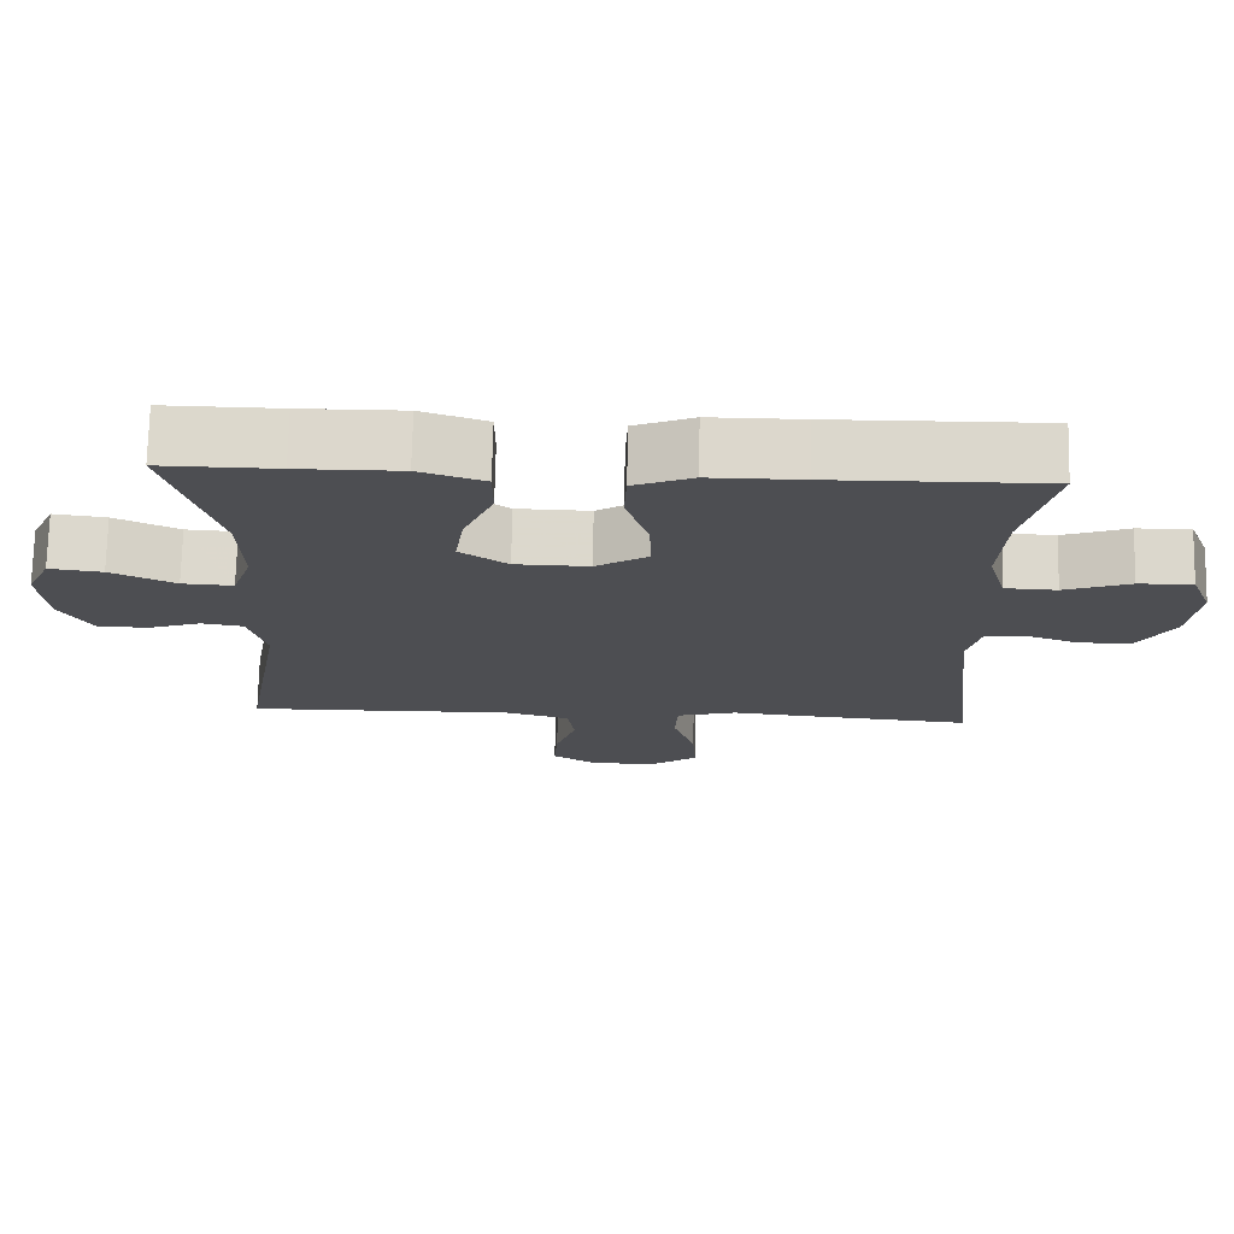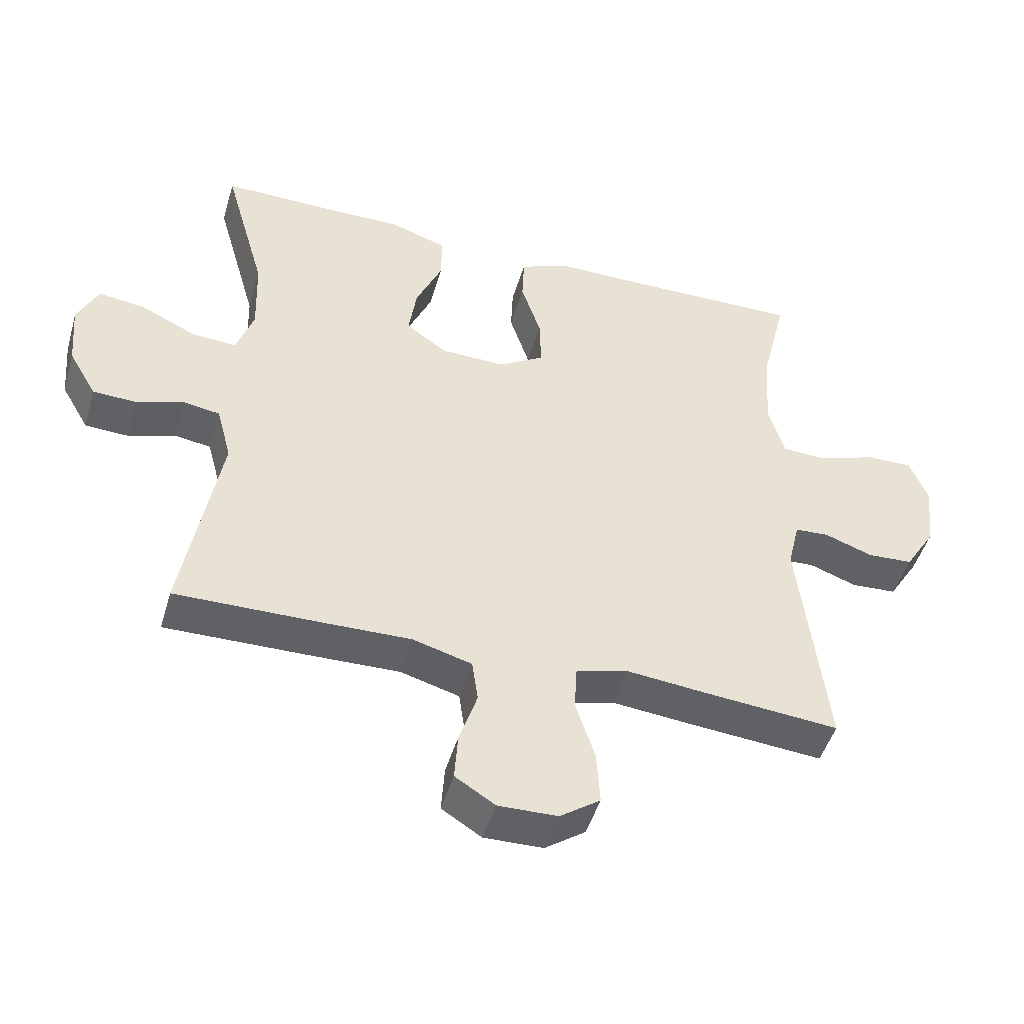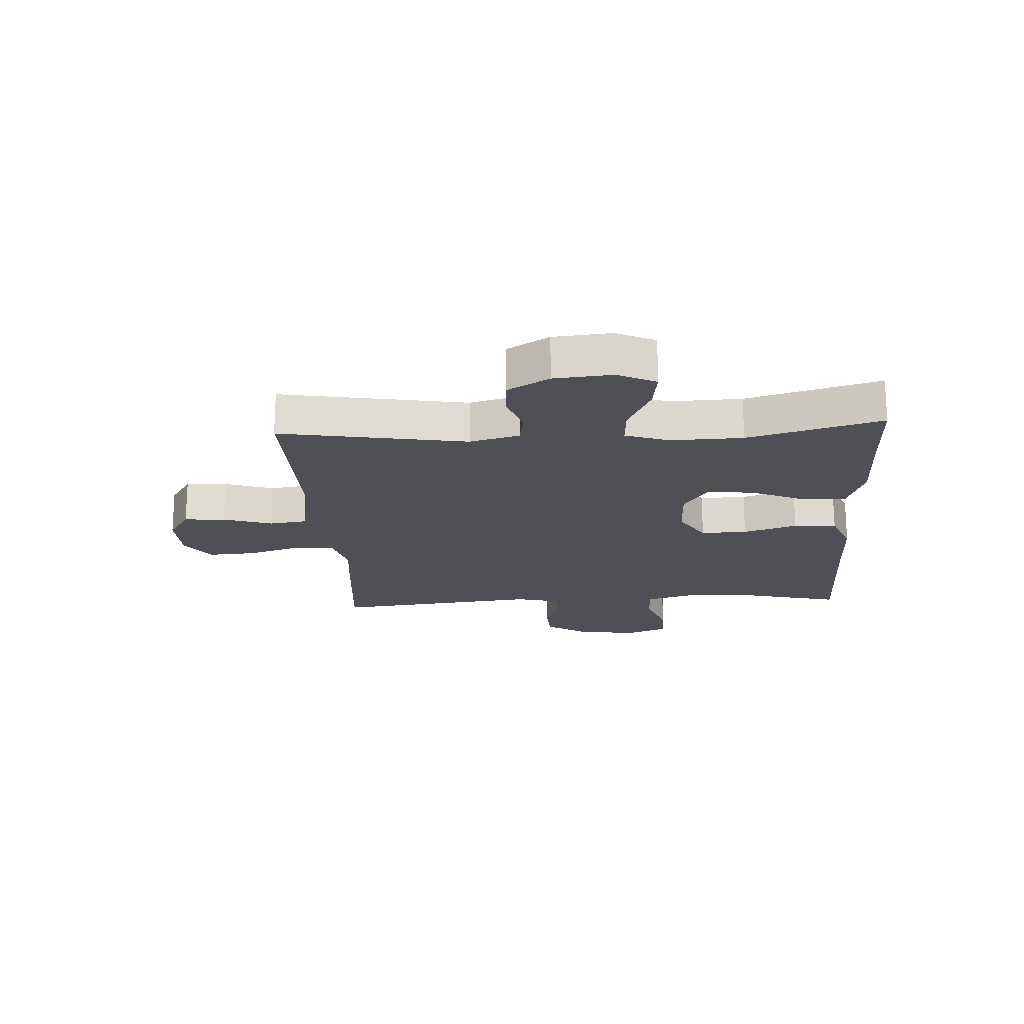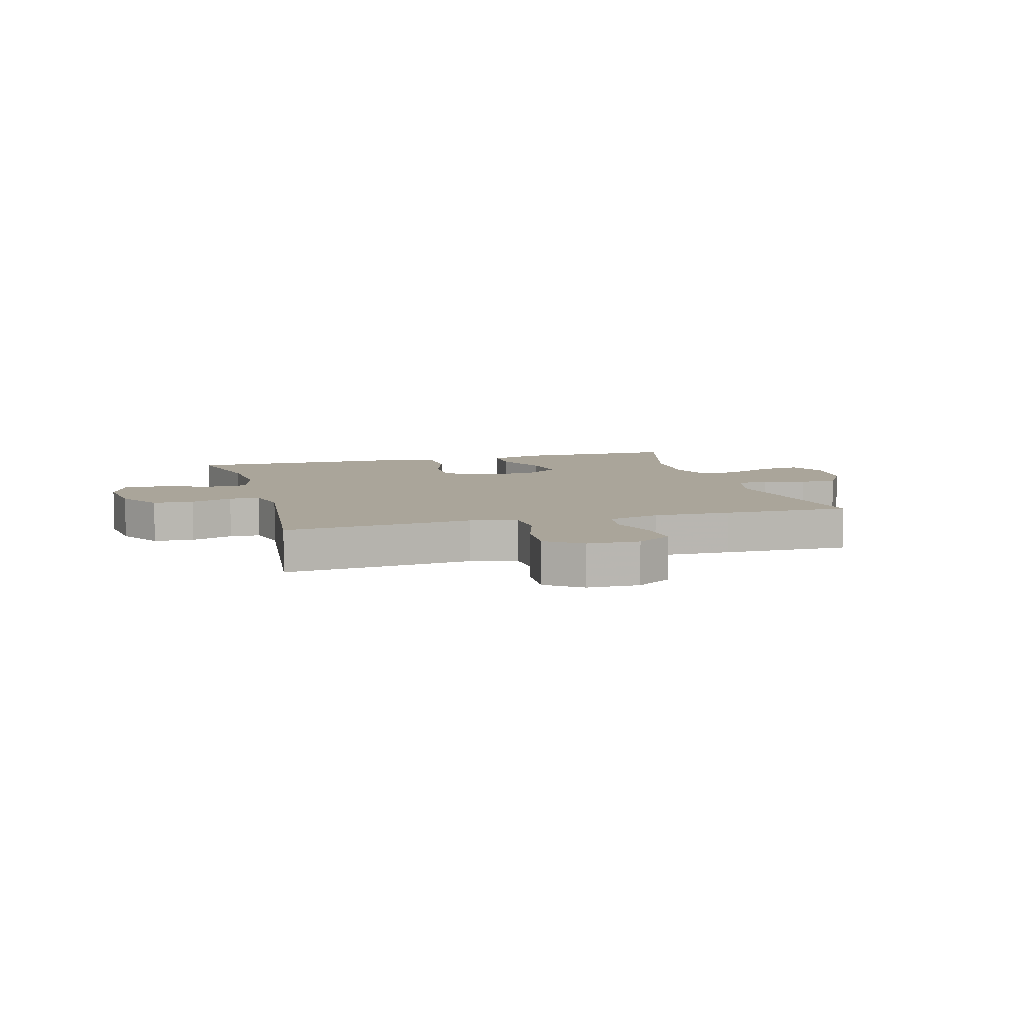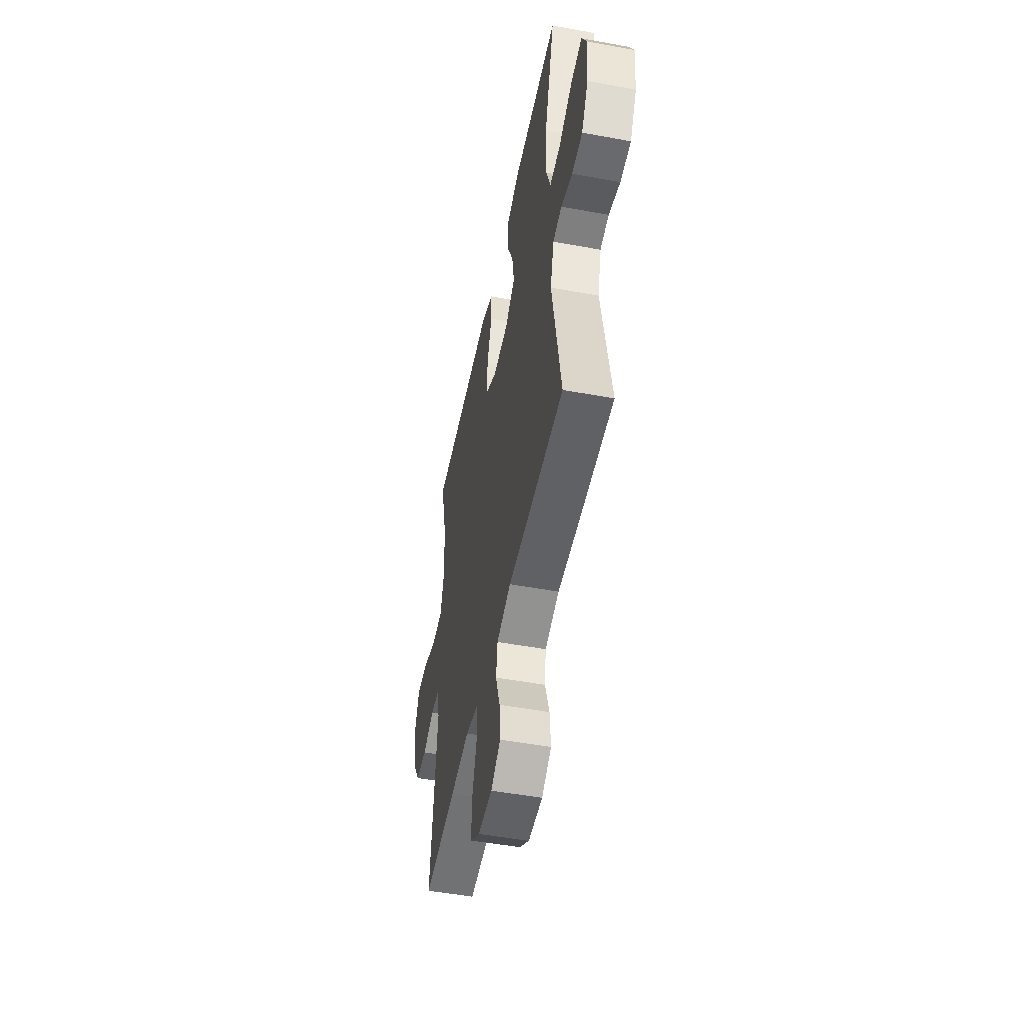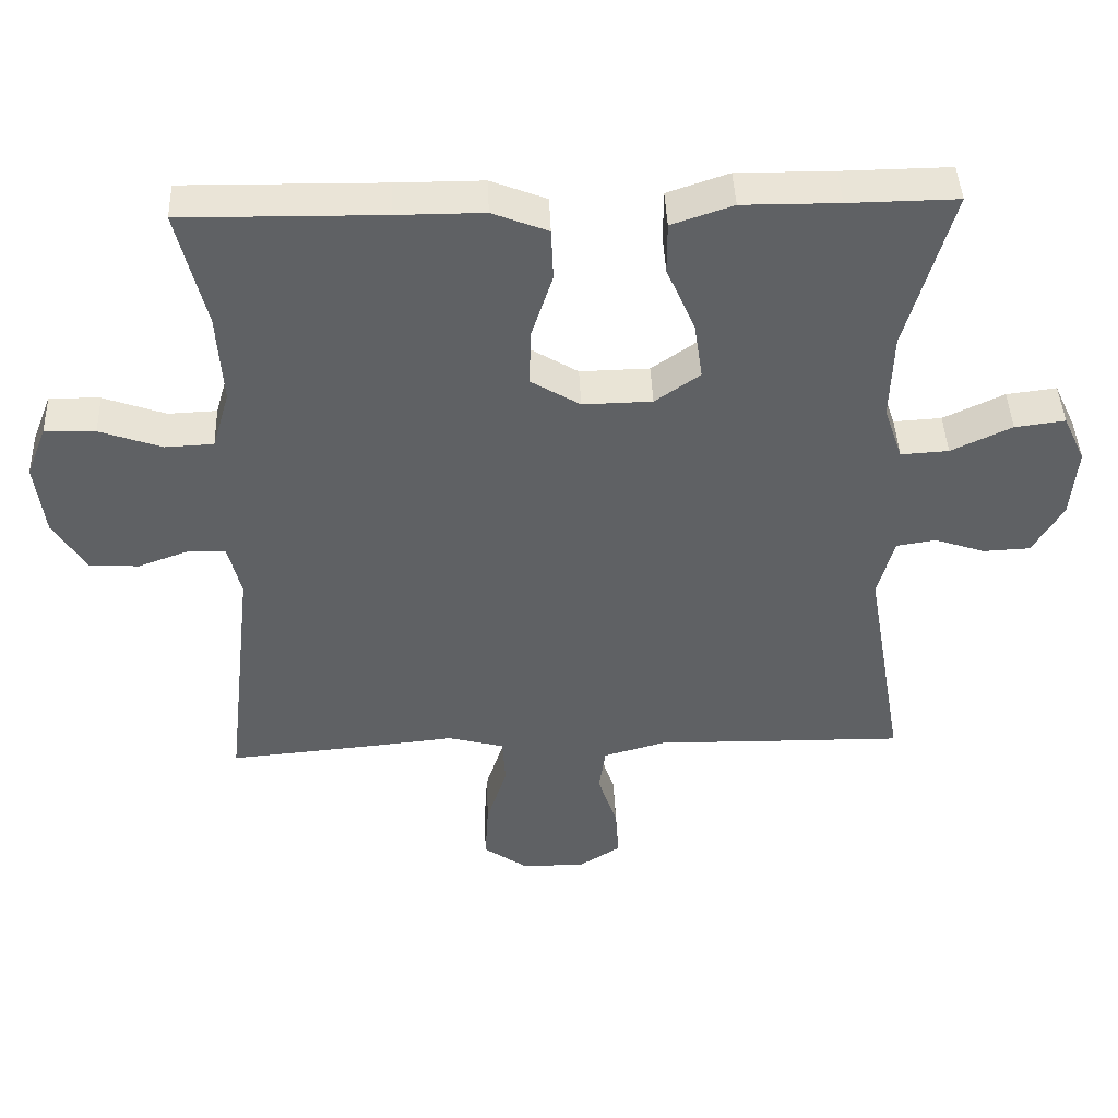
<metadata>
{"format":"obj","ext":"obj","renderer":"f3d","projection":"perspective","resolution":1024,"background":"white","views":[{"elev":72.9,"azim":1.2,"up":"+Z"},{"elev":-47.7,"azim":-16.2,"up":"+Z"},{"elev":-19.4,"azim":-86.7,"up":"+Y"},{"elev":7.7,"azim":164.4,"up":"+Y"},{"elev":-50.5,"azim":-101.4,"up":"+Z"},{"elev":43.3,"azim":177.7,"up":"+Z"}]}
</metadata>
<code>
v 0.5 0.07 -0.5
v 0.296 0.07 -0.482
v 0.176 0.07 -0.47
v 0.097 0.07 -0.491
v 0.093 0.07 -0.559
v 0.122 0.07 -0.649
v 0.127 0.07 -0.73
v 0.066 0.07 -0.773
v -0.023 0.07 -0.775
v -0.083 0.07 -0.737
v -0.078 0.07 -0.665
v -0.051 0.07 -0.583
v -0.06 0.07 -0.519
v -0.149 0.07 -0.494
v -0.282 0.07 -0.497
v -0.5 0.07 -0.5
v -0.445 0.07 -0.182
v -0.468 0.07 -0.097
v -0.523 0.07 -0.088
v -0.594 0.07 -0.112
v -0.66 0.07 -0.109
v -0.702 0.07 -0.037
v -0.711 0.07 0.062
v -0.68 0.07 0.128
v -0.61 0.07 0.119
v -0.525 0.07 0.079
v -0.458 0.07 0.075
v -0.432 0.07 0.151
v -0.436 0.07 0.273
v -0.5 0.07 0.5
v -0.348 0.07 0.498
v -0.213 0.07 0.499
v -0.127 0.07 0.47
v -0.127 0.07 0.398
v -0.167 0.07 0.306
v -0.179 0.07 0.225
v -0.116 0.07 0.181
v -0.019 0.07 0.179
v 0.05 0.07 0.221
v 0.048 0.07 0.3
v 0.018 0.07 0.392
v 0.021 0.07 0.465
v 0.099 0.07 0.496
v 0.221 0.07 0.496
v 0.5 0.07 0.5
v 0.46 0.07 0.335
v 0.452 0.07 0.208
v 0.476 0.07 0.126
v 0.544 0.07 0.123
v 0.631 0.07 0.154
v 0.702 0.07 0.156
v 0.73 0.07 0.085
v 0.717 0.07 -0.018
v 0.671 0.07 -0.092
v 0.602 0.07 -0.096
v 0.53 0.07 -0.07
v 0.478 0.07 -0.073
v 0.46 0.07 -0.147
v 0.5 0 -0.5
v 0.296 0 -0.482
v 0.176 0 -0.47
v 0.097 0 -0.491
v 0.093 0 -0.559
v 0.122 0 -0.649
v 0.127 0 -0.73
v 0.066 0 -0.773
v -0.023 0 -0.775
v -0.083 0 -0.737
v -0.078 0 -0.665
v -0.051 0 -0.583
v -0.06 0 -0.519
v -0.149 0 -0.494
v -0.282 0 -0.497
v -0.5 0 -0.5
v -0.445 0 -0.182
v -0.468 0 -0.097
v -0.523 0 -0.088
v -0.594 0 -0.112
v -0.66 0 -0.109
v -0.702 0 -0.037
v -0.711 0 0.062
v -0.68 0 0.128
v -0.61 0 0.119
v -0.525 0 0.079
v -0.458 0 0.075
v -0.432 0 0.151
v -0.436 0 0.273
v -0.5 0 0.5
v -0.348 0 0.498
v -0.213 0 0.499
v -0.127 0 0.47
v -0.127 0 0.398
v -0.167 0 0.306
v -0.179 0 0.225
v -0.116 0 0.181
v -0.019 0 0.179
v 0.05 0 0.221
v 0.048 0 0.3
v 0.018 0 0.392
v 0.021 0 0.465
v 0.099 0 0.496
v 0.221 0 0.496
v 0.5 0 0.5
v 0.46 0 0.335
v 0.452 0 0.208
v 0.476 0 0.126
v 0.544 0 0.123
v 0.631 0 0.154
v 0.702 0 0.156
v 0.73 0 0.085
v 0.717 0 -0.018
v 0.671 0 -0.092
v 0.602 0 -0.096
v 0.53 0 -0.07
v 0.478 0 -0.073
v 0.46 0 -0.147
f 53 54 55 56
f 53 56 57
f 52 53 57
f 49 50 51 52
f 48 49 52 57
f 47 48 57 58
f 44 45 46
f 44 46 47
f 43 44 47 58
f 40 41 42 43
f 39 40 43 58
f 32 33 34 35
f 31 32 35 36
f 29 30 31 36
f 28 29 36 37
f 23 24 25 26
f 23 26 27
f 22 23 27
f 19 20 21 22
f 18 19 22 27
f 17 18 27 28
f 14 15 16 17
f 13 14 17 28
f 9 10 11 12
f 9 12 13
f 8 9 13
f 5 6 7 8
f 4 5 8 13
f 3 4 13 28
f 38 39 58 1
f 3 28 37 38
f 1 2 3 38
f 114 113 112 111
f 115 114 111
f 115 111 110
f 110 109 108 107
f 115 110 107 106
f 116 115 106 105
f 104 103 102
f 105 104 102
f 116 105 102 101
f 101 100 99 98
f 116 101 98 97
f 93 92 91 90
f 94 93 90 89
f 94 89 88 87
f 95 94 87 86
f 84 83 82 81
f 85 84 81
f 85 81 80
f 80 79 78 77
f 85 80 77 76
f 86 85 76 75
f 75 74 73 72
f 86 75 72 71
f 70 69 68 67
f 71 70 67
f 71 67 66
f 66 65 64 63
f 71 66 63 62
f 86 71 62 61
f 59 116 97 96
f 96 95 86 61
f 96 61 60 59
f 1 59 60 2
f 2 60 61 3
f 3 61 62 4
f 4 62 63 5
f 5 63 64 6
f 6 64 65 7
f 7 65 66 8
f 8 66 67 9
f 9 67 68 10
f 10 68 69 11
f 11 69 70 12
f 12 70 71 13
f 13 71 72 14
f 14 72 73 15
f 15 73 74 16
f 16 74 75 17
f 17 75 76 18
f 18 76 77 19
f 19 77 78 20
f 20 78 79 21
f 21 79 80 22
f 22 80 81 23
f 23 81 82 24
f 24 82 83 25
f 25 83 84 26
f 26 84 85 27
f 27 85 86 28
f 28 86 87 29
f 29 87 88 30
f 30 88 89 31
f 31 89 90 32
f 32 90 91 33
f 33 91 92 34
f 34 92 93 35
f 35 93 94 36
f 36 94 95 37
f 37 95 96 38
f 38 96 97 39
f 39 97 98 40
f 40 98 99 41
f 41 99 100 42
f 42 100 101 43
f 43 101 102 44
f 44 102 103 45
f 45 103 104 46
f 46 104 105 47
f 47 105 106 48
f 48 106 107 49
f 49 107 108 50
f 50 108 109 51
f 51 109 110 52
f 52 110 111 53
f 53 111 112 54
f 54 112 113 55
f 55 113 114 56
f 56 114 115 57
f 57 115 116 58
f 58 116 59 1

</code>
